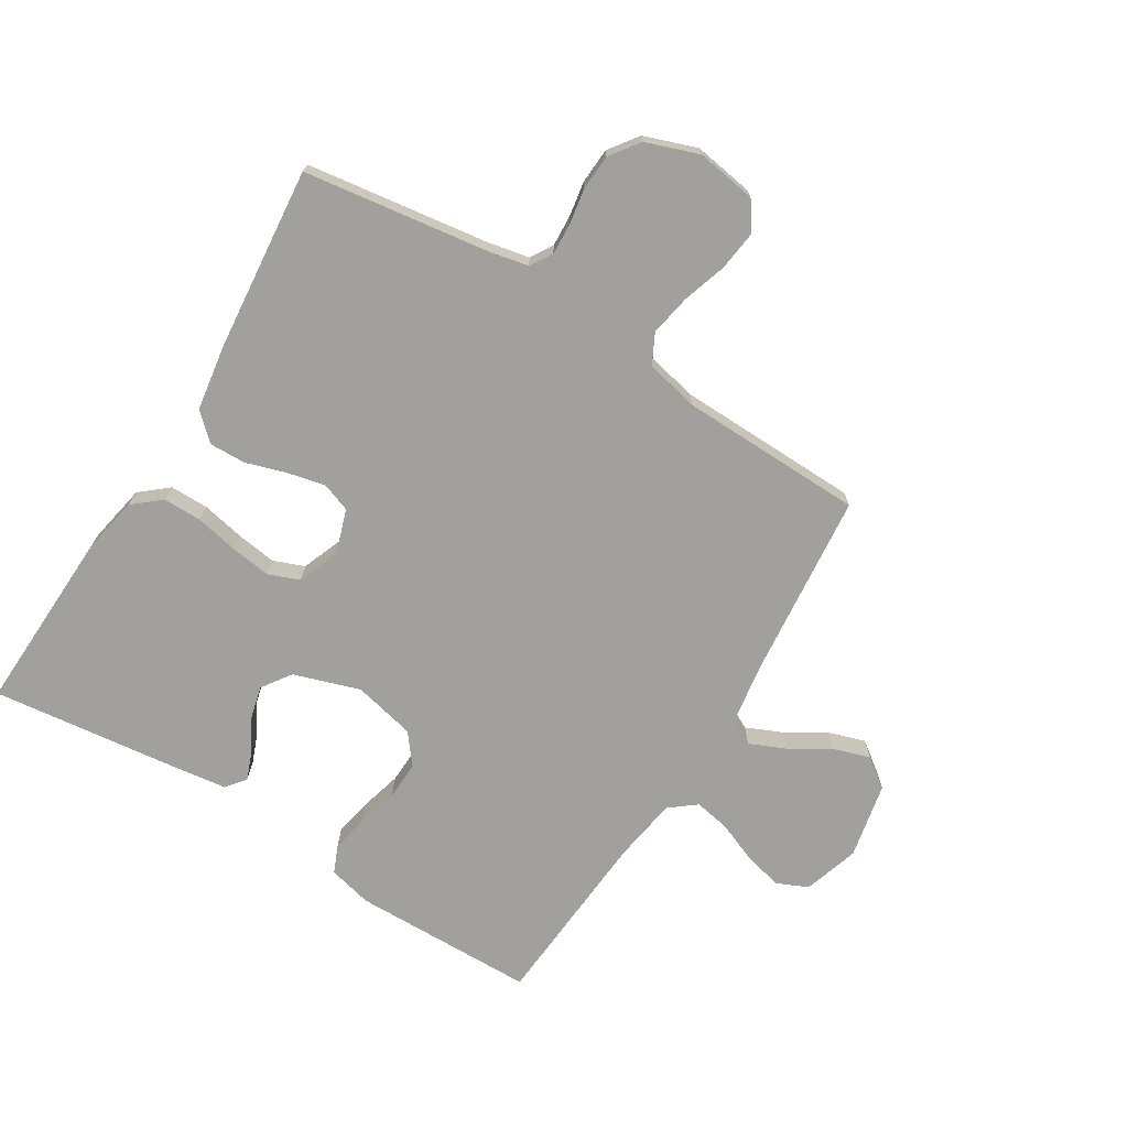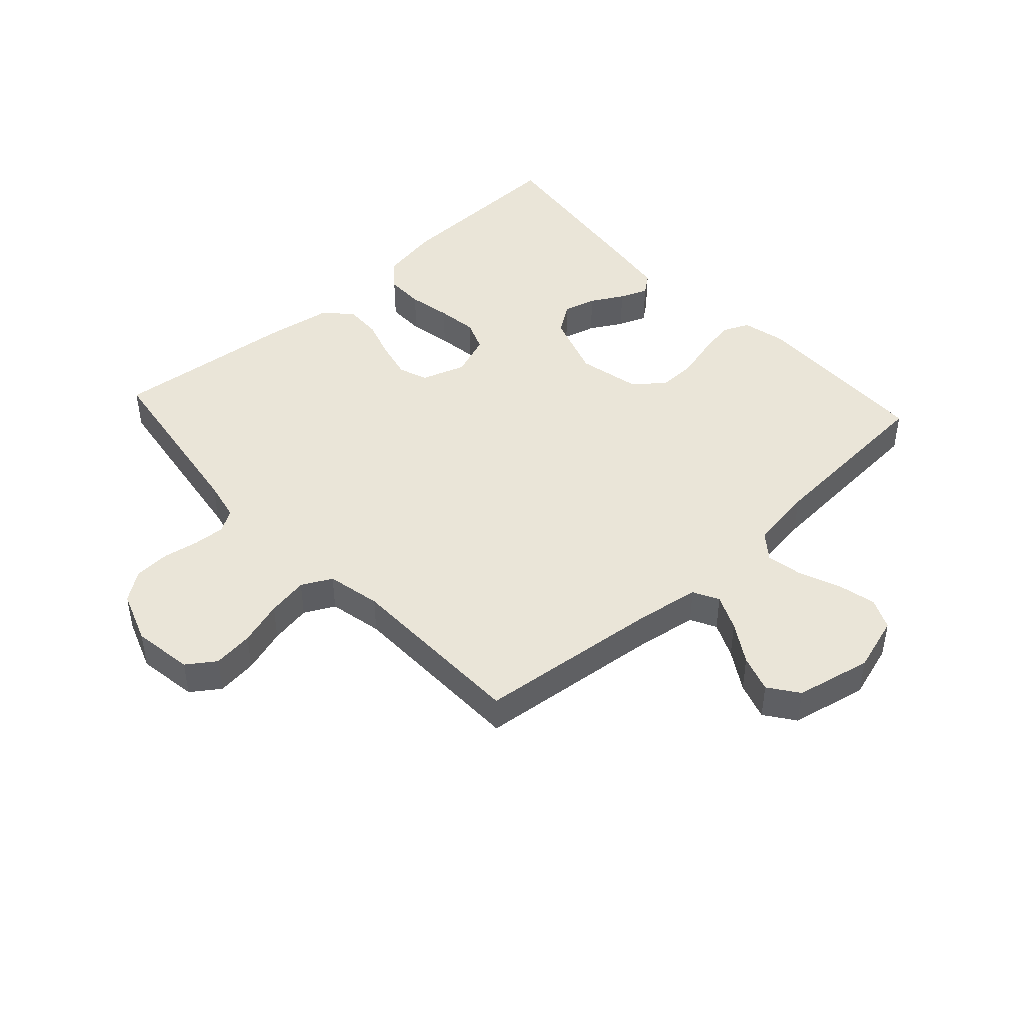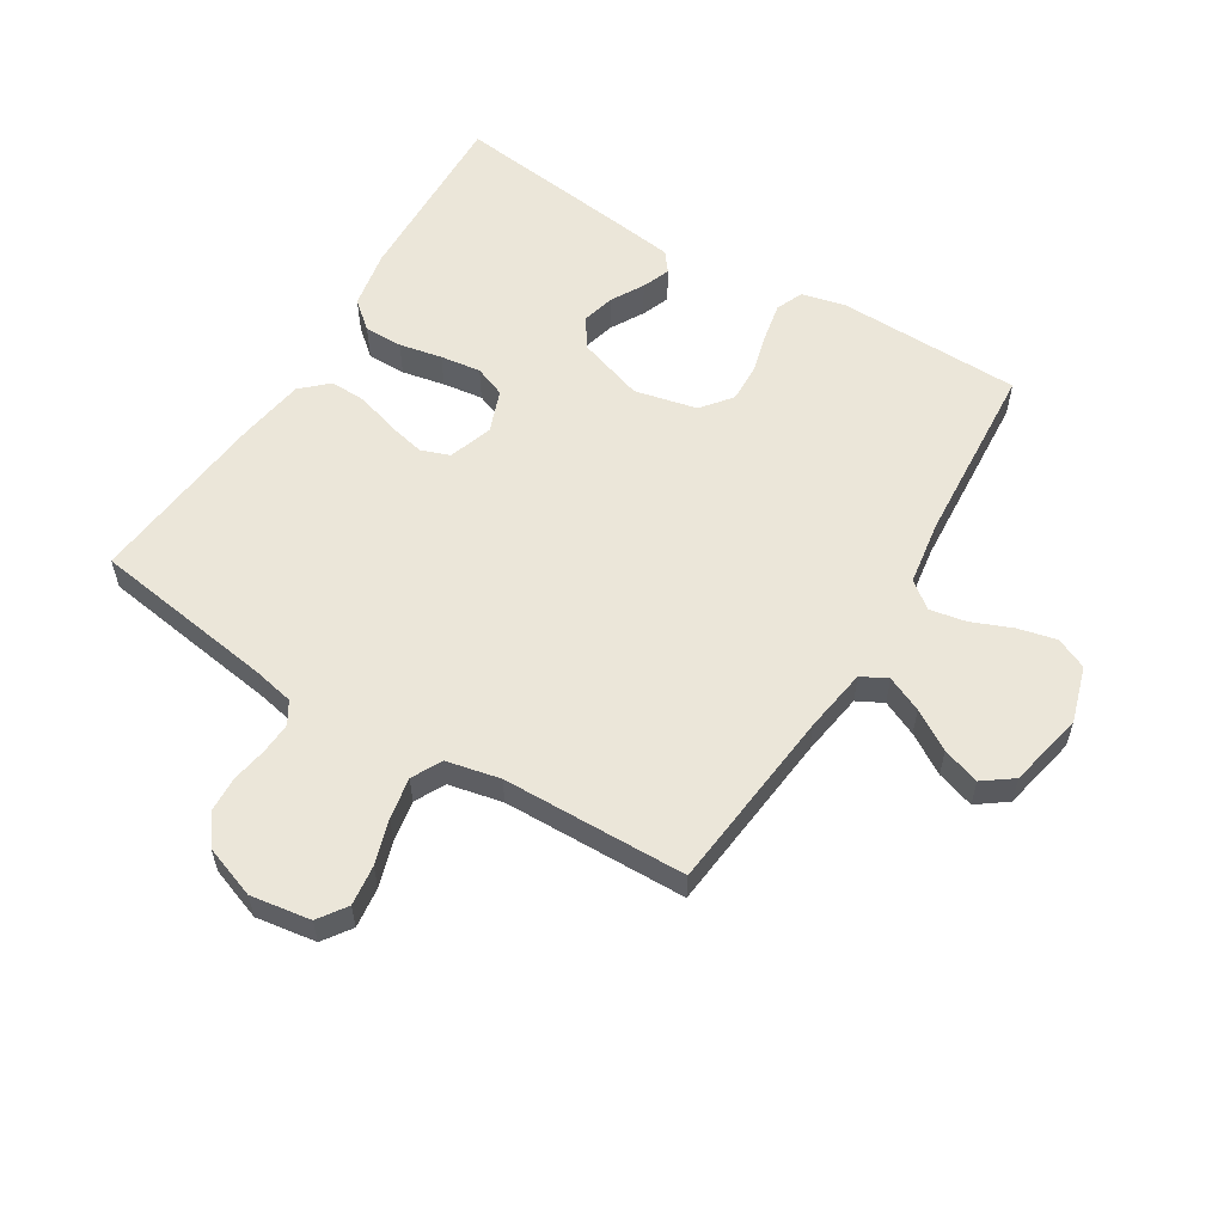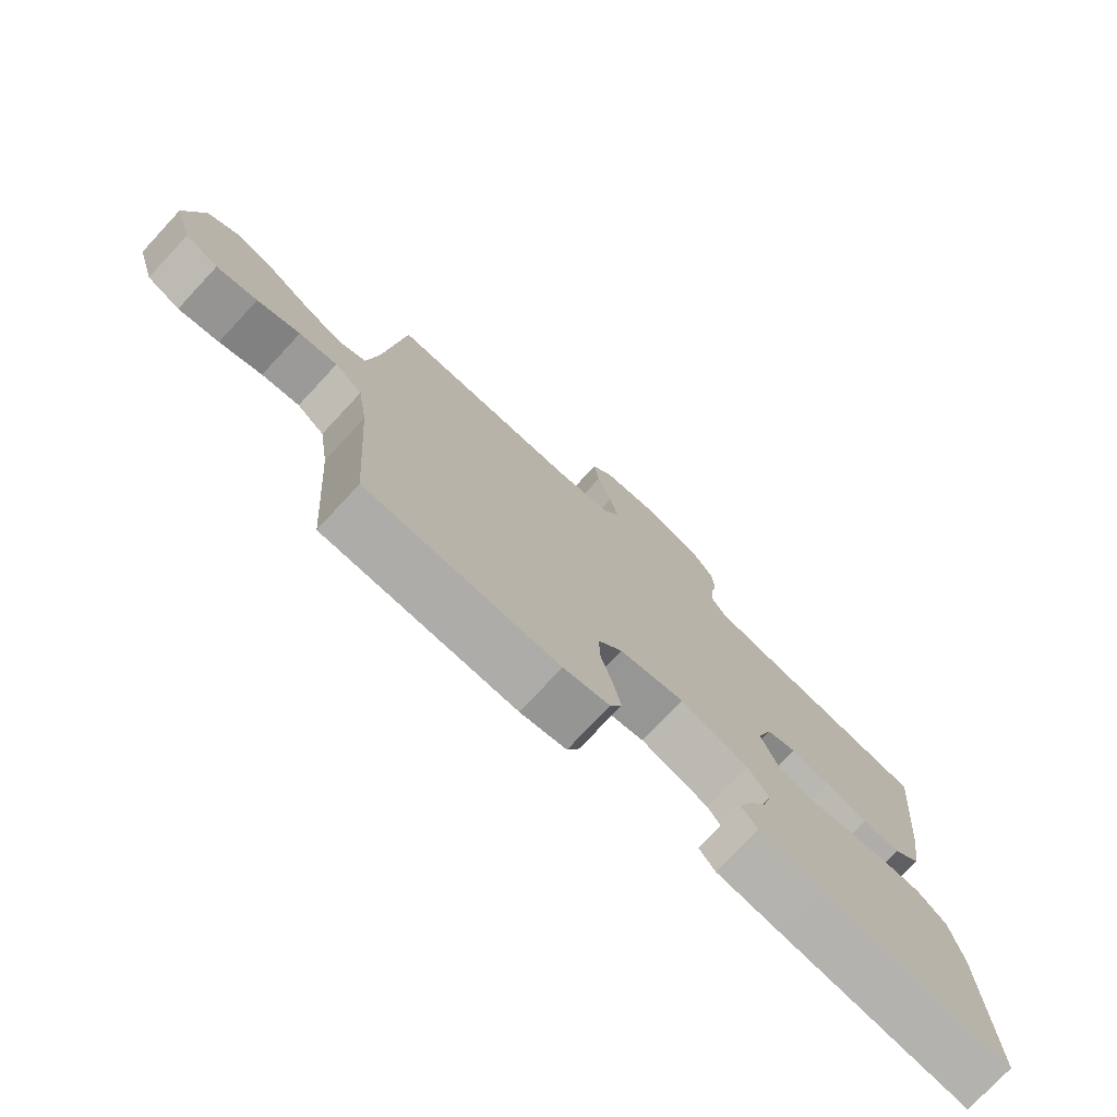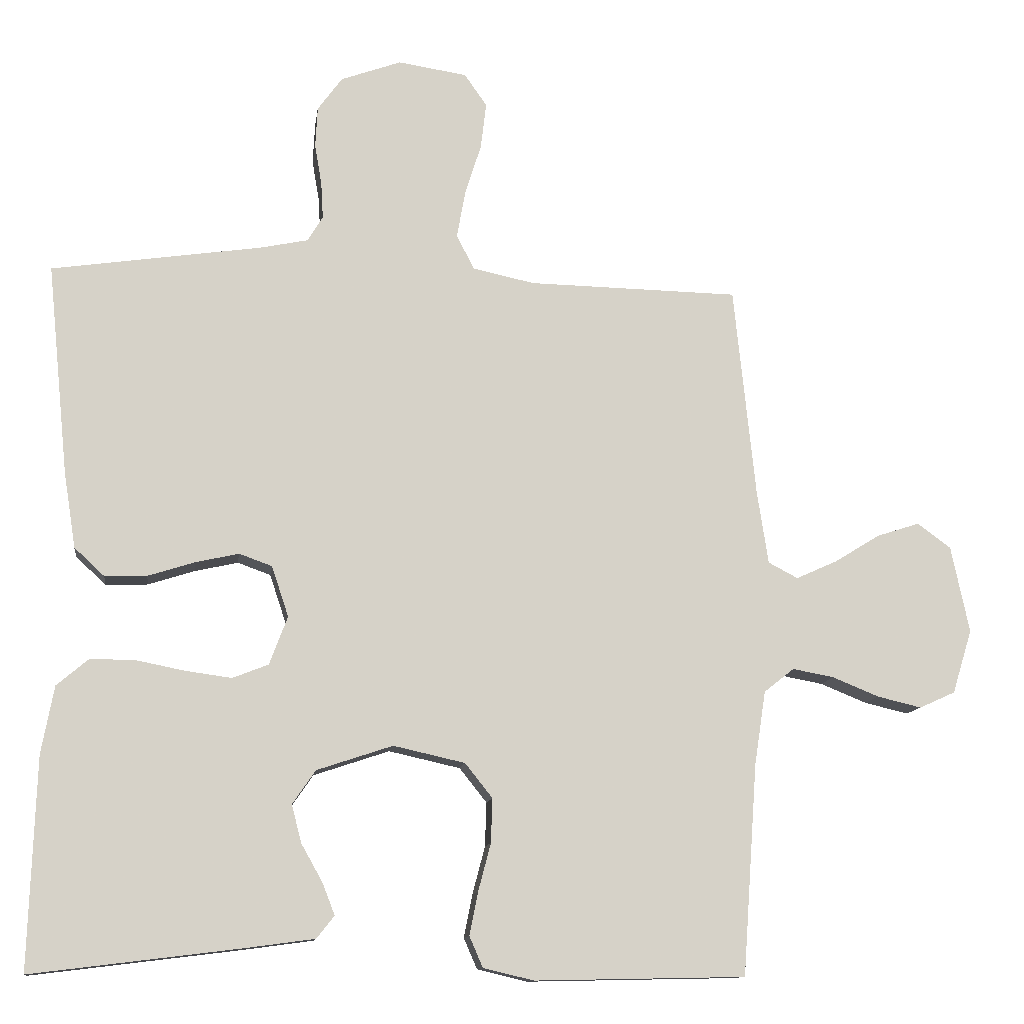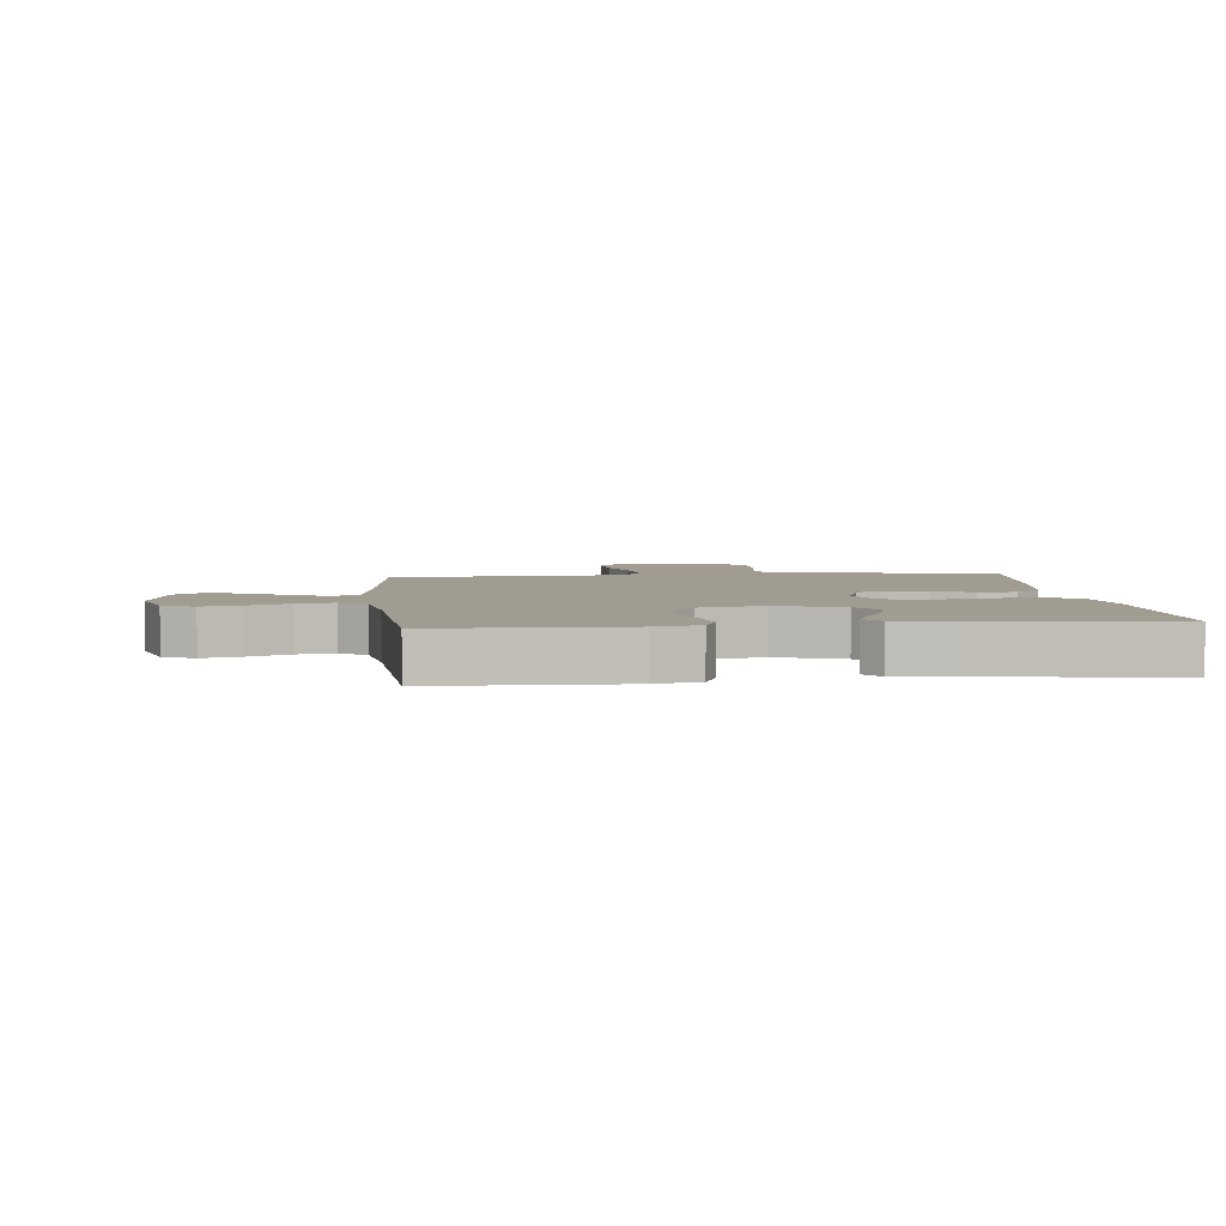
<metadata>
{"format":"obj","ext":"obj","renderer":"f3d","projection":"perspective","resolution":1024,"background":"white","views":[{"elev":-71.7,"azim":-31.9,"up":"+Y"},{"elev":45.0,"azim":47.6,"up":"+Y"},{"elev":57.4,"azim":31.5,"up":"+Y"},{"elev":-76.1,"azim":137.0,"up":"+Z"},{"elev":-11.8,"azim":-7.5,"up":"+Z"},{"elev":4.4,"azim":174.0,"up":"+Y"}]}
</metadata>
<code>
v 0.5 0.07 -0.5
v 0.2 0.07 -0.506
v 0.128 0.07 -0.489
v 0.109 0.07 -0.445
v 0.121 0.07 -0.384
v 0.139 0.07 -0.316
v 0.141 0.07 -0.253
v 0.102 0.07 -0.204
v 0 0.07 -0.181
v -0.108 0.07 -0.217
v -0.141 0.07 -0.265
v -0.127 0.07 -0.319
v -0.097 0.07 -0.372
v -0.079 0.07 -0.418
v -0.104 0.07 -0.45
v -0.2 0.07 -0.463
v -0.5 0.07 -0.5
v -0.49 0.07 -0.2
v -0.472 0.07 -0.104
v -0.427 0.07 -0.066
v -0.364 0.07 -0.066
v -0.294 0.07 -0.08
v -0.228 0.07 -0.089
v -0.177 0.07 -0.069
v -0.151 0.07 0
v -0.175 0.07 0.072
v -0.222 0.07 0.089
v -0.284 0.07 0.075
v -0.35 0.07 0.054
v -0.41 0.07 0.052
v -0.453 0.07 0.092
v -0.47 0.07 0.2
v -0.5 0.07 0.5
v -0.2 0.07 0.544
v -0.133 0.07 0.558
v -0.111 0.07 0.594
v -0.114 0.07 0.646
v -0.124 0.07 0.704
v -0.121 0.07 0.762
v -0.086 0.07 0.81
v 0 0.07 0.841
v 0.098 0.07 0.826
v 0.13 0.07 0.78
v 0.122 0.07 0.714
v 0.099 0.07 0.641
v 0.087 0.07 0.574
v 0.112 0.07 0.525
v 0.2 0.07 0.506
v 0.5 0.07 0.5
v 0.531 0.07 0.2
v 0.547 0.07 0.095
v 0.589 0.07 0.073
v 0.647 0.07 0.099
v 0.712 0.07 0.139
v 0.773 0.07 0.159
v 0.821 0.07 0.124
v 0.847 0.07 0
v 0.819 0.07 -0.091
v 0.768 0.07 -0.114
v 0.705 0.07 -0.099
v 0.639 0.07 -0.072
v 0.58 0.07 -0.061
v 0.537 0.07 -0.095
v 0.521 0.07 -0.2
v 0.5 0 -0.5
v 0.2 0 -0.506
v 0.128 0 -0.489
v 0.109 0 -0.445
v 0.121 0 -0.384
v 0.139 0 -0.316
v 0.141 0 -0.253
v 0.102 0 -0.204
v 0 0 -0.181
v -0.108 0 -0.217
v -0.141 0 -0.265
v -0.127 0 -0.319
v -0.097 0 -0.372
v -0.079 0 -0.418
v -0.104 0 -0.45
v -0.2 0 -0.463
v -0.5 0 -0.5
v -0.49 0 -0.2
v -0.472 0 -0.104
v -0.427 0 -0.066
v -0.364 0 -0.066
v -0.294 0 -0.08
v -0.228 0 -0.089
v -0.177 0 -0.069
v -0.151 0 0
v -0.175 0 0.072
v -0.222 0 0.089
v -0.284 0 0.075
v -0.35 0 0.054
v -0.41 0 0.052
v -0.453 0 0.092
v -0.47 0 0.2
v -0.5 0 0.5
v -0.2 0 0.544
v -0.133 0 0.558
v -0.111 0 0.594
v -0.114 0 0.646
v -0.124 0 0.704
v -0.121 0 0.762
v -0.086 0 0.81
v 0 0 0.841
v 0.098 0 0.826
v 0.13 0 0.78
v 0.122 0 0.714
v 0.099 0 0.641
v 0.087 0 0.574
v 0.112 0 0.525
v 0.2 0 0.506
v 0.5 0 0.5
v 0.531 0 0.2
v 0.547 0 0.095
v 0.589 0 0.073
v 0.647 0 0.099
v 0.712 0 0.139
v 0.773 0 0.159
v 0.821 0 0.124
v 0.847 0 0
v 0.819 0 -0.091
v 0.768 0 -0.114
v 0.705 0 -0.099
v 0.639 0 -0.072
v 0.58 0 -0.061
v 0.537 0 -0.095
v 0.521 0 -0.2
f 58 59 60 61
f 58 61 62
f 57 58 62
f 56 57 62
f 53 54 55 56
f 52 53 56 62
f 51 52 62 63
f 48 49 50
f 47 48 50 51
f 42 43 44 45
f 42 45 46
f 41 42 46
f 40 41 46
f 37 38 39 40
f 36 37 40 46
f 35 36 46 47
f 31 32 33 34
f 28 29 30 31
f 27 28 31 34
f 26 27 34 35
f 19 20 21 22
f 19 22 23
f 18 19 23
f 17 18 23 24
f 12 13 14 15
f 11 12 15 16
f 3 4 5 6
f 1 2 3 6
f 64 1 6 7
f 63 64 7 8
f 51 63 8 9
f 47 51 9 10
f 25 26 35 47
f 24 25 47 10
f 11 16 17 24
f 10 11 24
f 125 124 123 122
f 126 125 122
f 126 122 121
f 126 121 120
f 120 119 118 117
f 126 120 117 116
f 127 126 116 115
f 114 113 112
f 115 114 112 111
f 109 108 107 106
f 110 109 106
f 110 106 105
f 110 105 104
f 104 103 102 101
f 110 104 101 100
f 111 110 100 99
f 98 97 96 95
f 95 94 93 92
f 98 95 92 91
f 99 98 91 90
f 86 85 84 83
f 87 86 83
f 87 83 82
f 88 87 82 81
f 79 78 77 76
f 80 79 76 75
f 70 69 68 67
f 70 67 66 65
f 71 70 65 128
f 72 71 128 127
f 73 72 127 115
f 74 73 115 111
f 111 99 90 89
f 74 111 89 88
f 88 81 80 75
f 88 75 74
f 1 65 66 2
f 2 66 67 3
f 3 67 68 4
f 4 68 69 5
f 5 69 70 6
f 6 70 71 7
f 7 71 72 8
f 8 72 73 9
f 9 73 74 10
f 10 74 75 11
f 11 75 76 12
f 12 76 77 13
f 13 77 78 14
f 14 78 79 15
f 15 79 80 16
f 16 80 81 17
f 17 81 82 18
f 18 82 83 19
f 19 83 84 20
f 20 84 85 21
f 21 85 86 22
f 22 86 87 23
f 23 87 88 24
f 24 88 89 25
f 25 89 90 26
f 26 90 91 27
f 27 91 92 28
f 28 92 93 29
f 29 93 94 30
f 30 94 95 31
f 31 95 96 32
f 32 96 97 33
f 33 97 98 34
f 34 98 99 35
f 35 99 100 36
f 36 100 101 37
f 37 101 102 38
f 38 102 103 39
f 39 103 104 40
f 40 104 105 41
f 41 105 106 42
f 42 106 107 43
f 43 107 108 44
f 44 108 109 45
f 45 109 110 46
f 46 110 111 47
f 47 111 112 48
f 48 112 113 49
f 49 113 114 50
f 50 114 115 51
f 51 115 116 52
f 52 116 117 53
f 53 117 118 54
f 54 118 119 55
f 55 119 120 56
f 56 120 121 57
f 57 121 122 58
f 58 122 123 59
f 59 123 124 60
f 60 124 125 61
f 61 125 126 62
f 62 126 127 63
f 63 127 128 64
f 64 128 65 1

</code>
